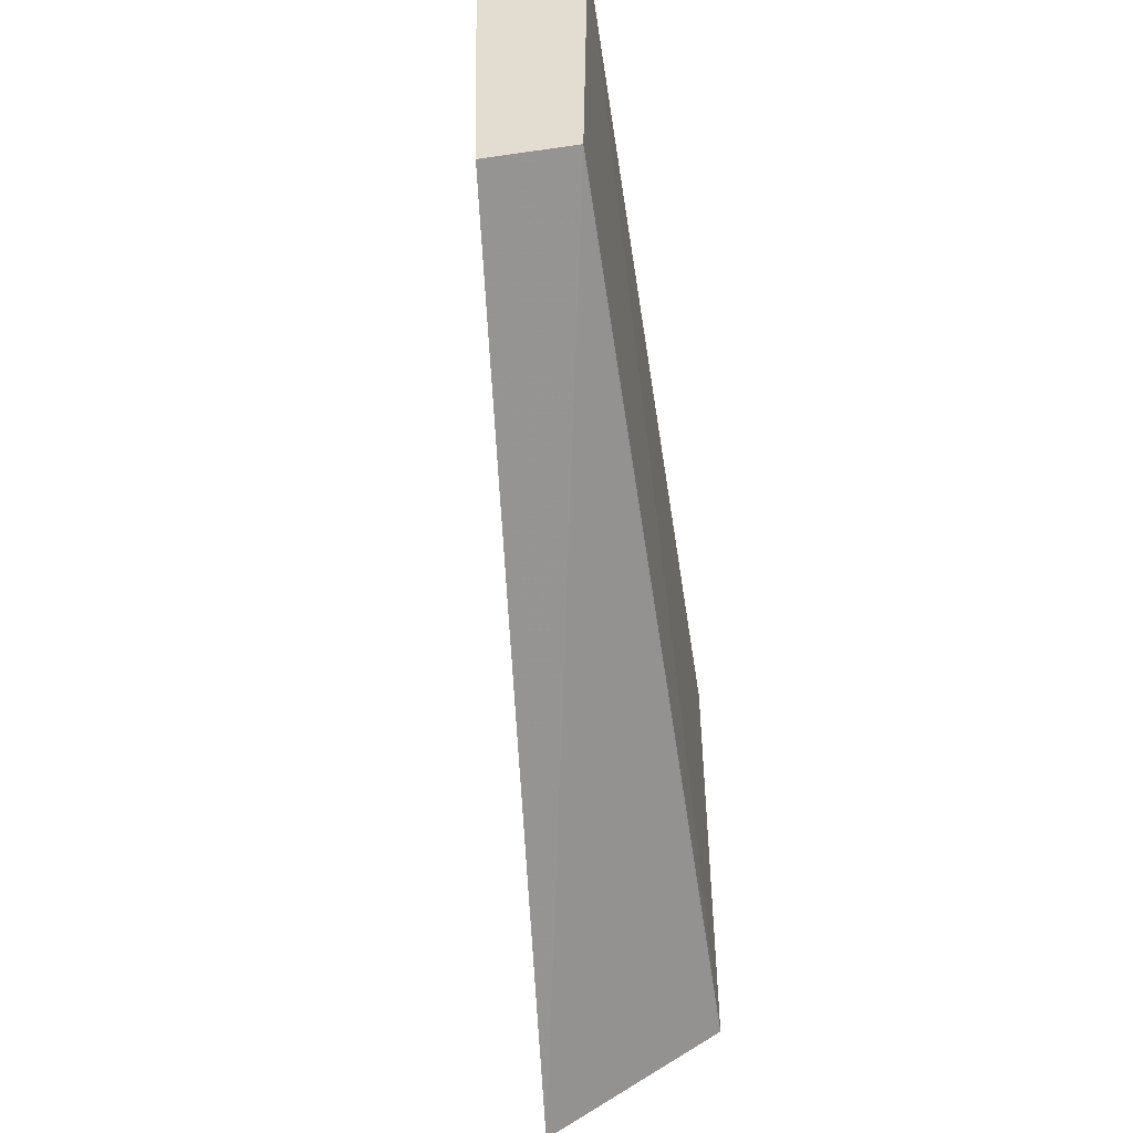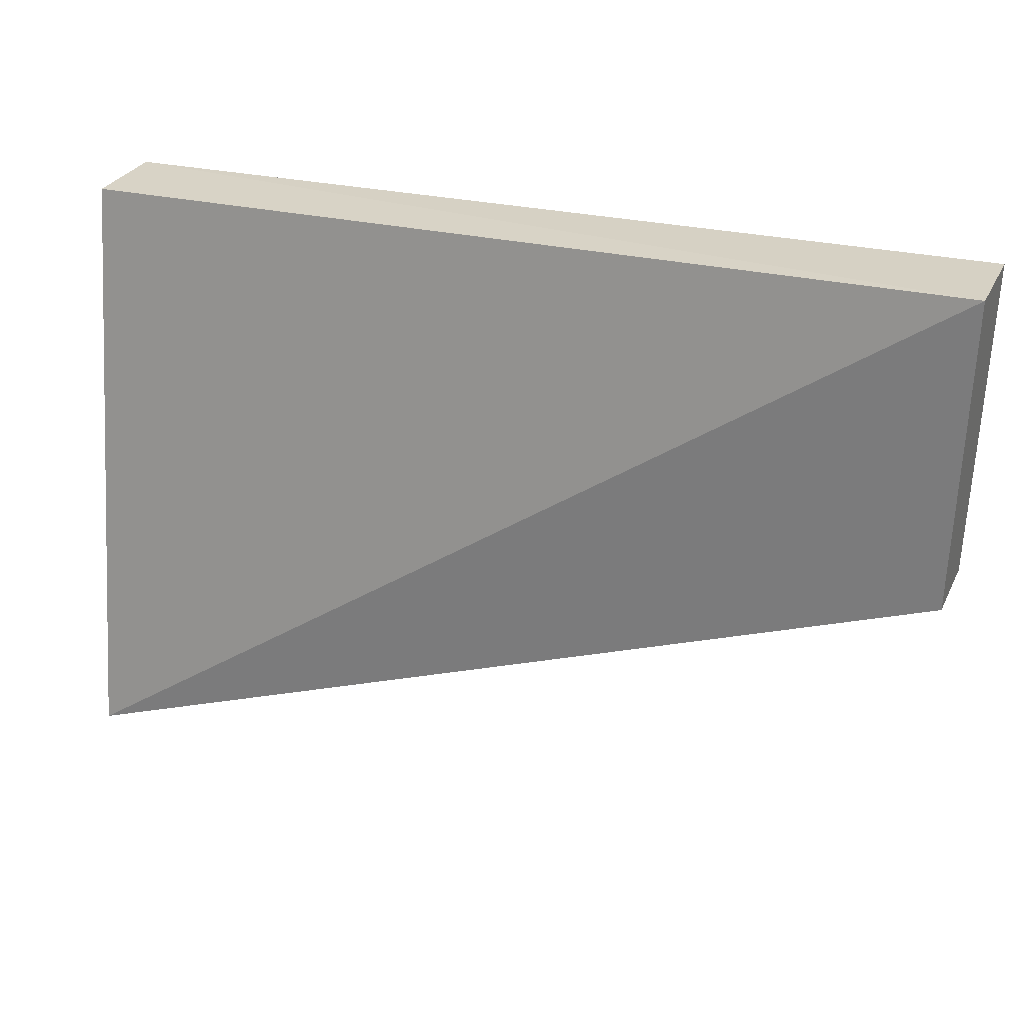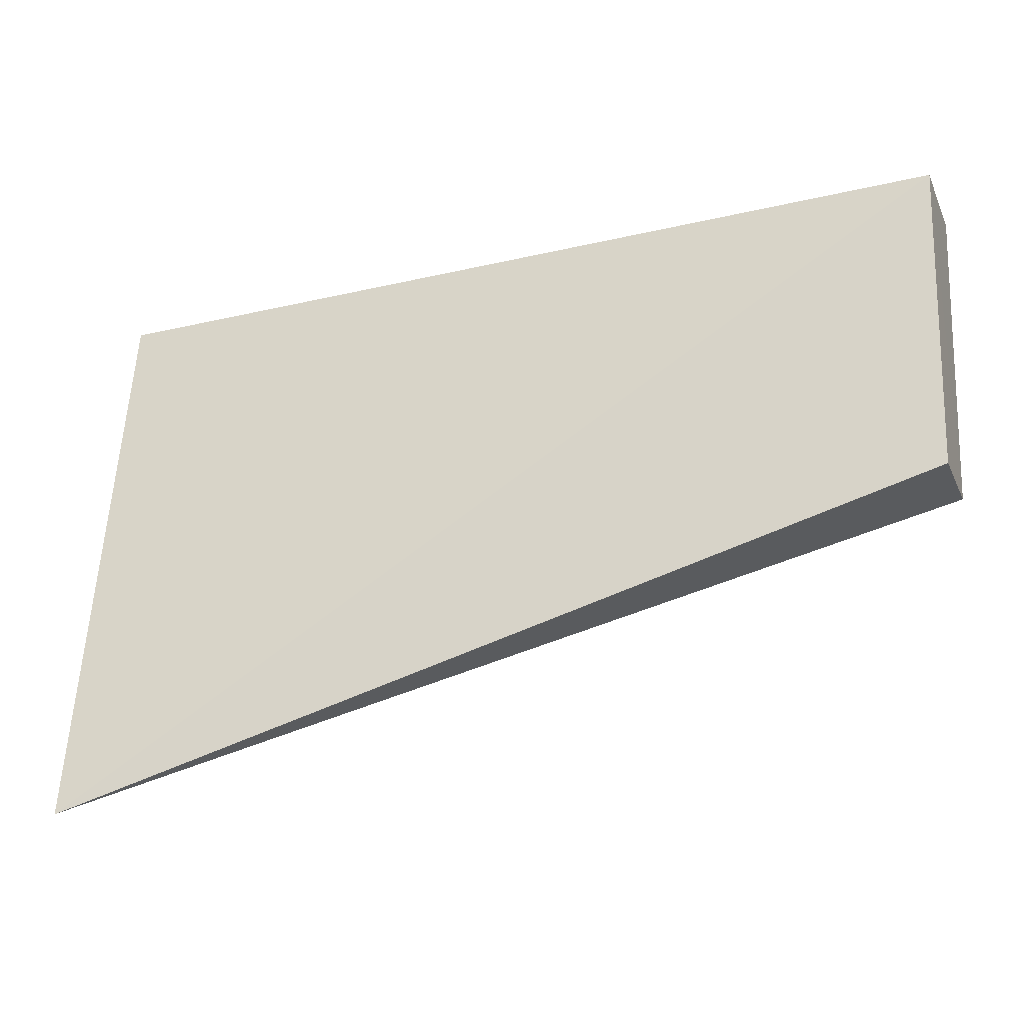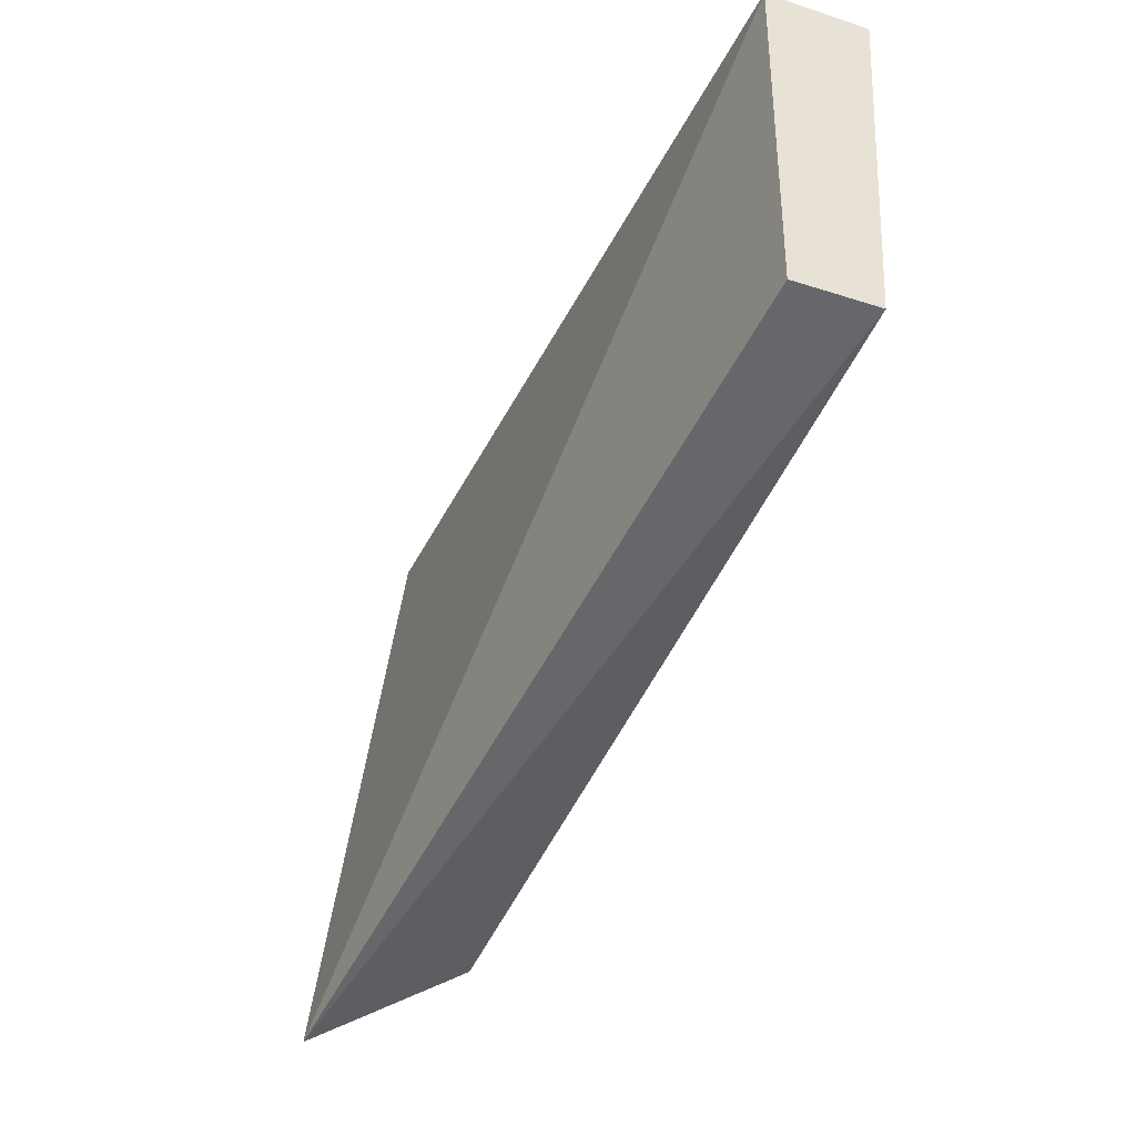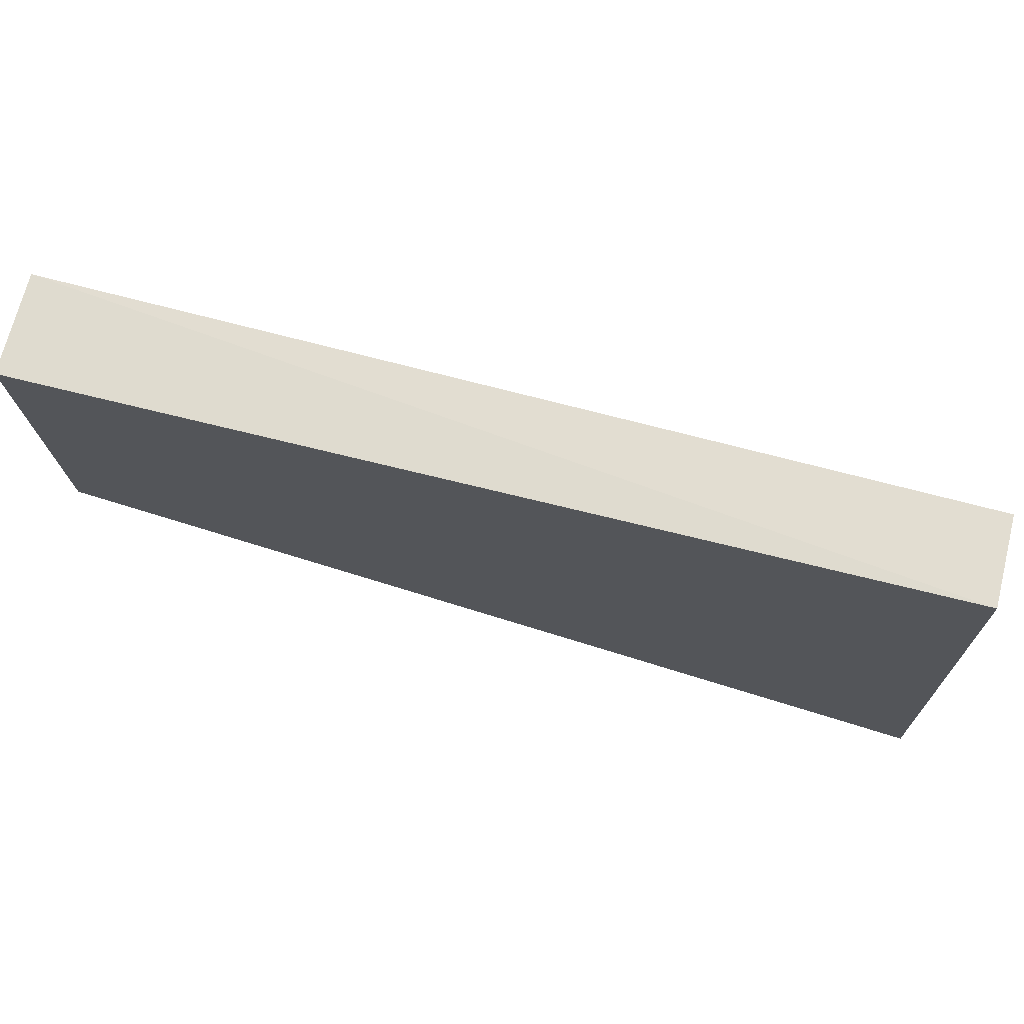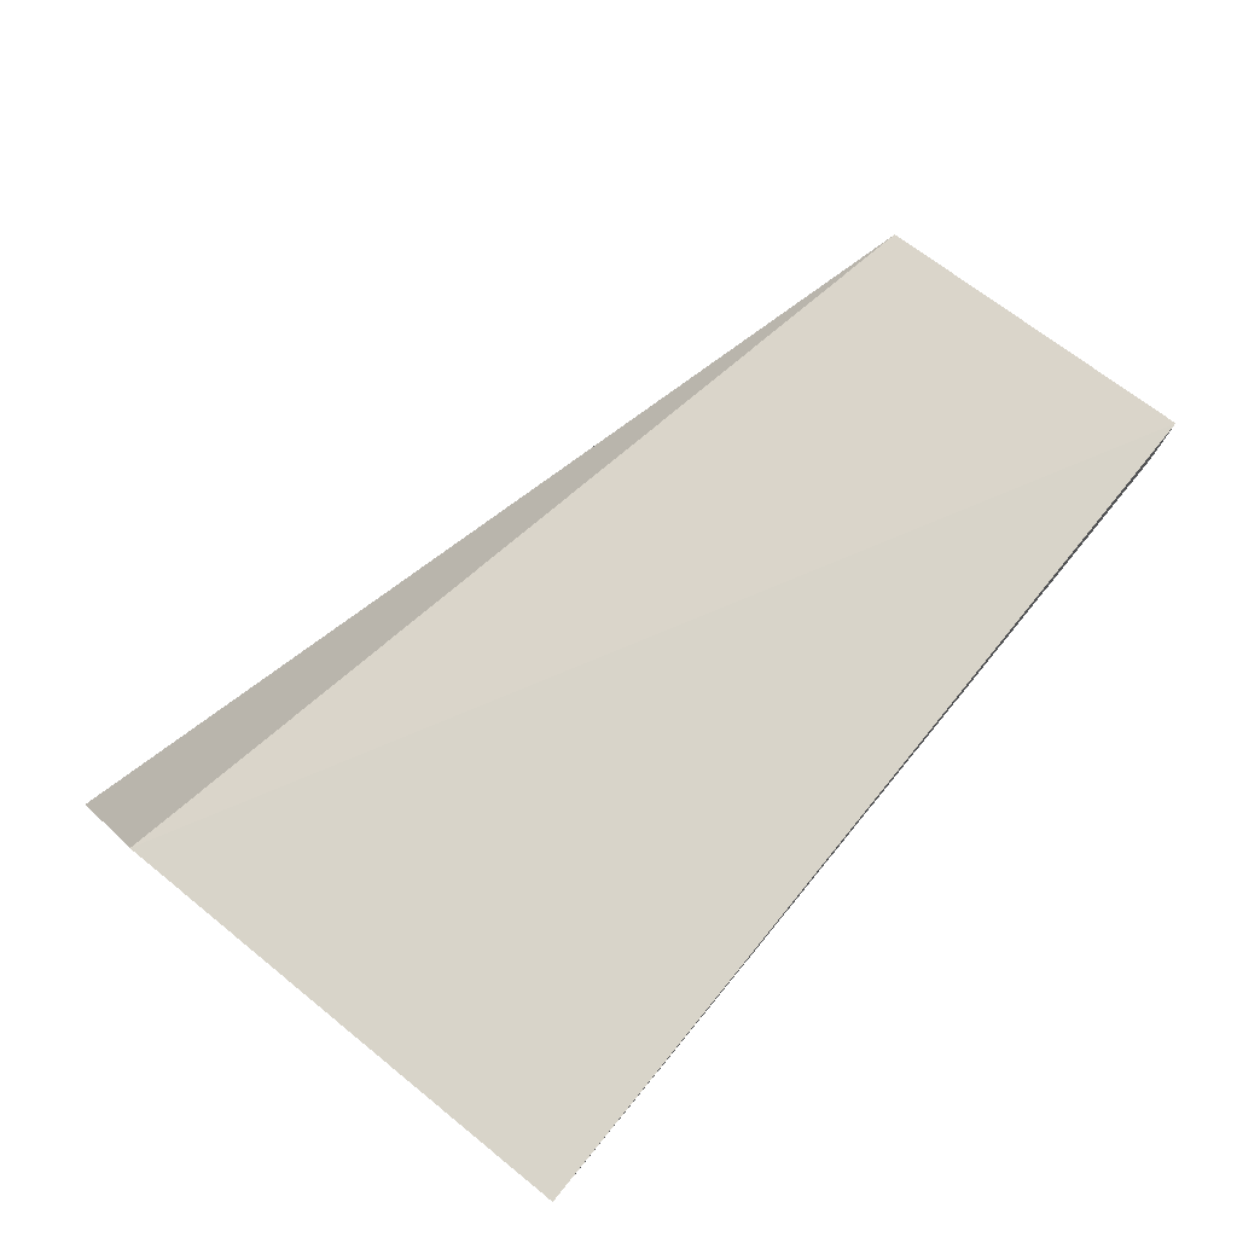
<metadata>
{"format":"obj","ext":"obj","renderer":"f3d","projection":"perspective","resolution":1024,"background":"white","views":[{"elev":-50.6,"azim":-81.2,"up":"+Y"},{"elev":26.8,"azim":-158.5,"up":"+Y"},{"elev":-24.7,"azim":-159.9,"up":"+Y"},{"elev":-35.9,"azim":-113.1,"up":"+Y"},{"elev":70.5,"azim":14.3,"up":"+Y"},{"elev":75.1,"azim":129.1,"up":"+Z"}]}
</metadata>
<code>
v 0.0672 -0.1995 -0.01193
v 0.06735 -0.1893 0.004097
v -0.01609 -0.1736 0.004041
v -0.01701 -0.144 0.004714
v 0.06715 -0.1446 -0.004167
v -0.01701 -0.144 -0.004712
v 0.06715 -0.1443 0.004154
v -0.01606 -0.1736 -0.004041
f 1 2 3
f 3 2 4
f 5 2 1
f 6 3 4
f 6 5 1
f 7 4 2
f 7 2 5
f 7 6 4
f 7 5 6
f 8 6 1
f 8 1 3
f 8 3 6

</code>
